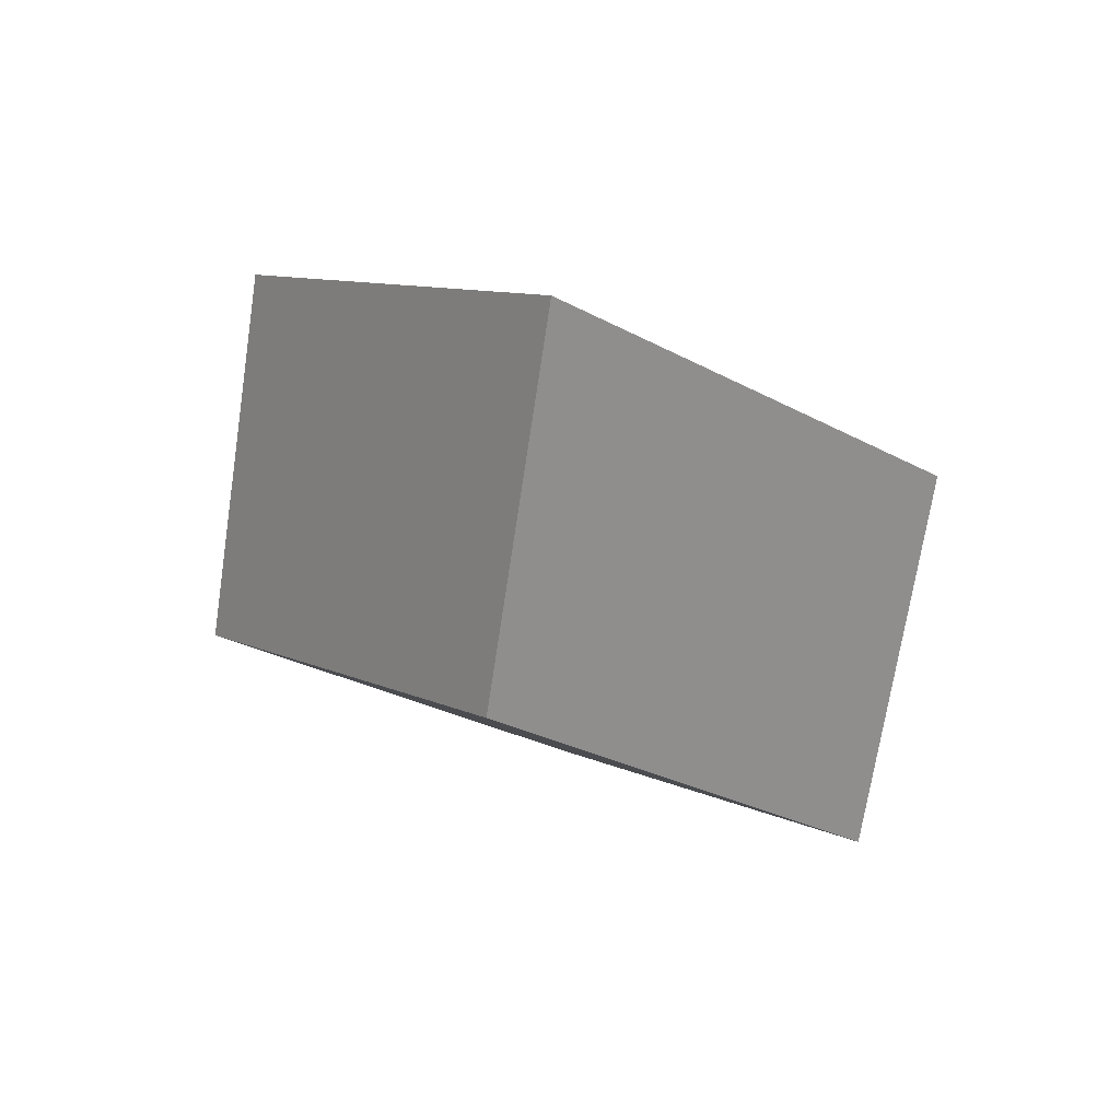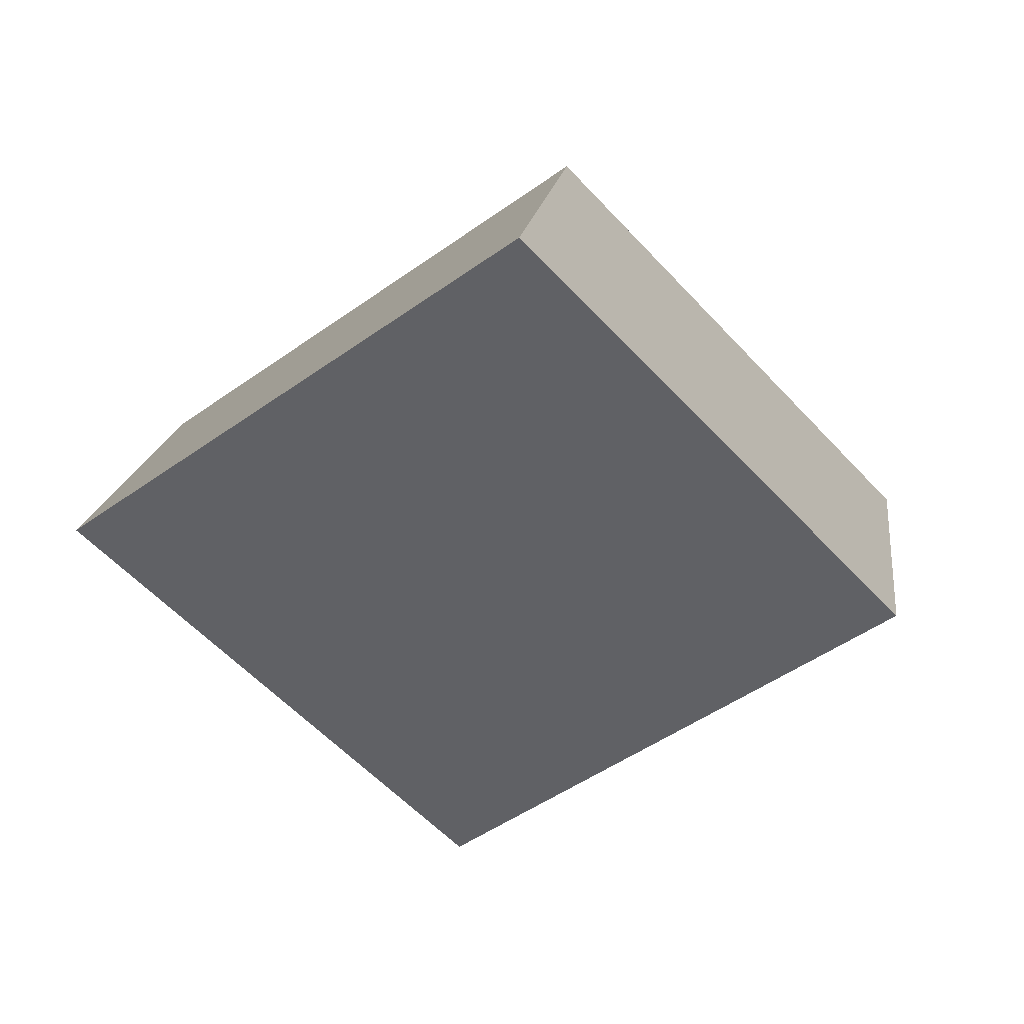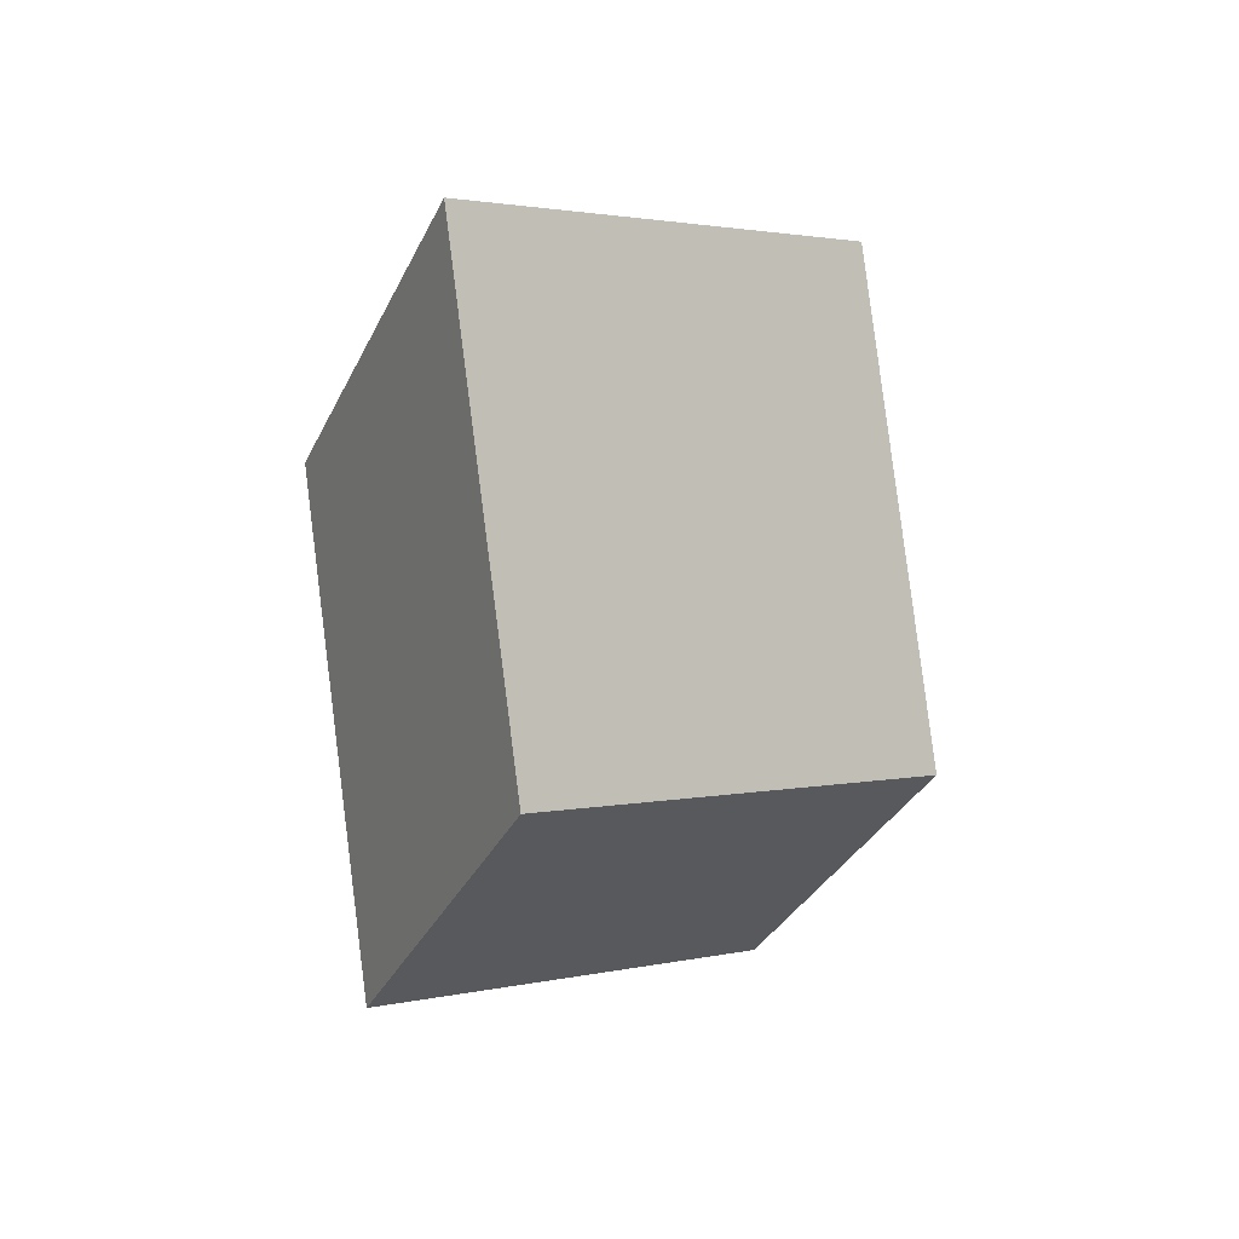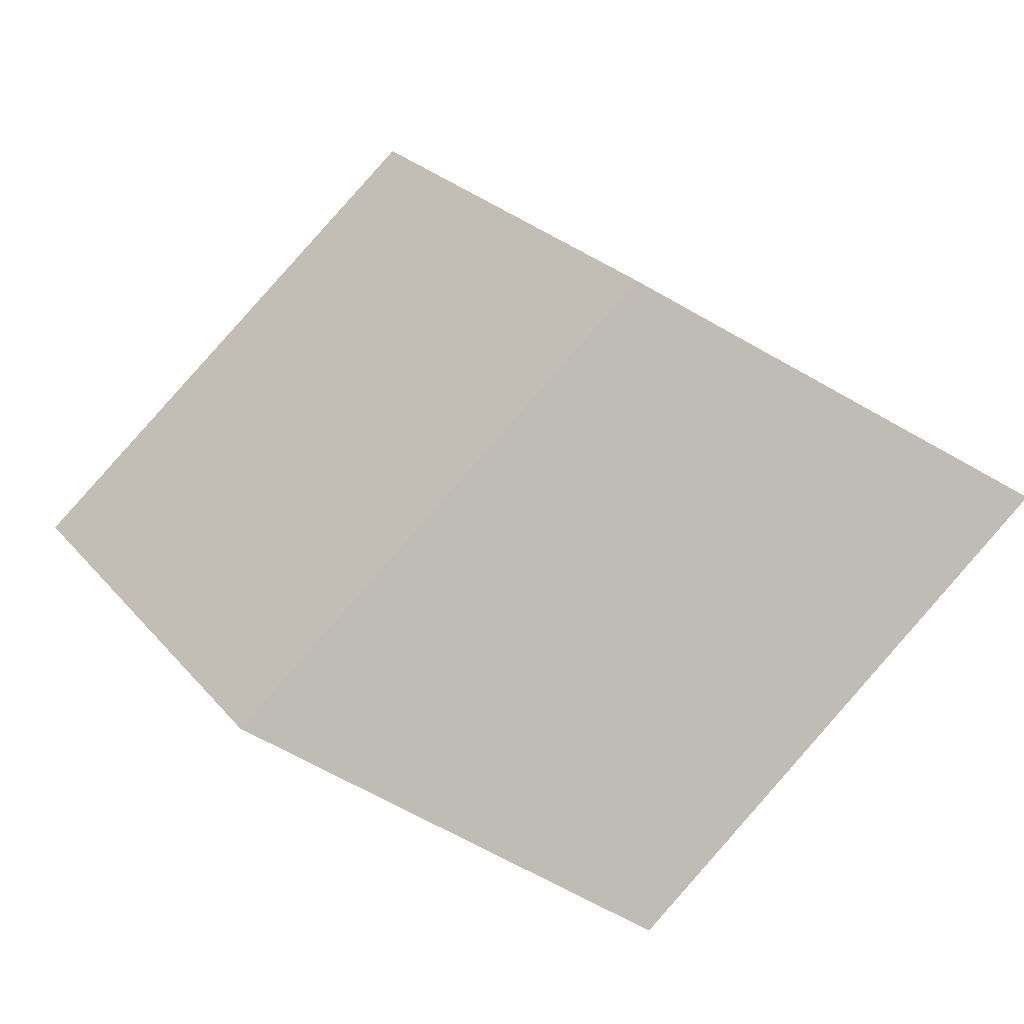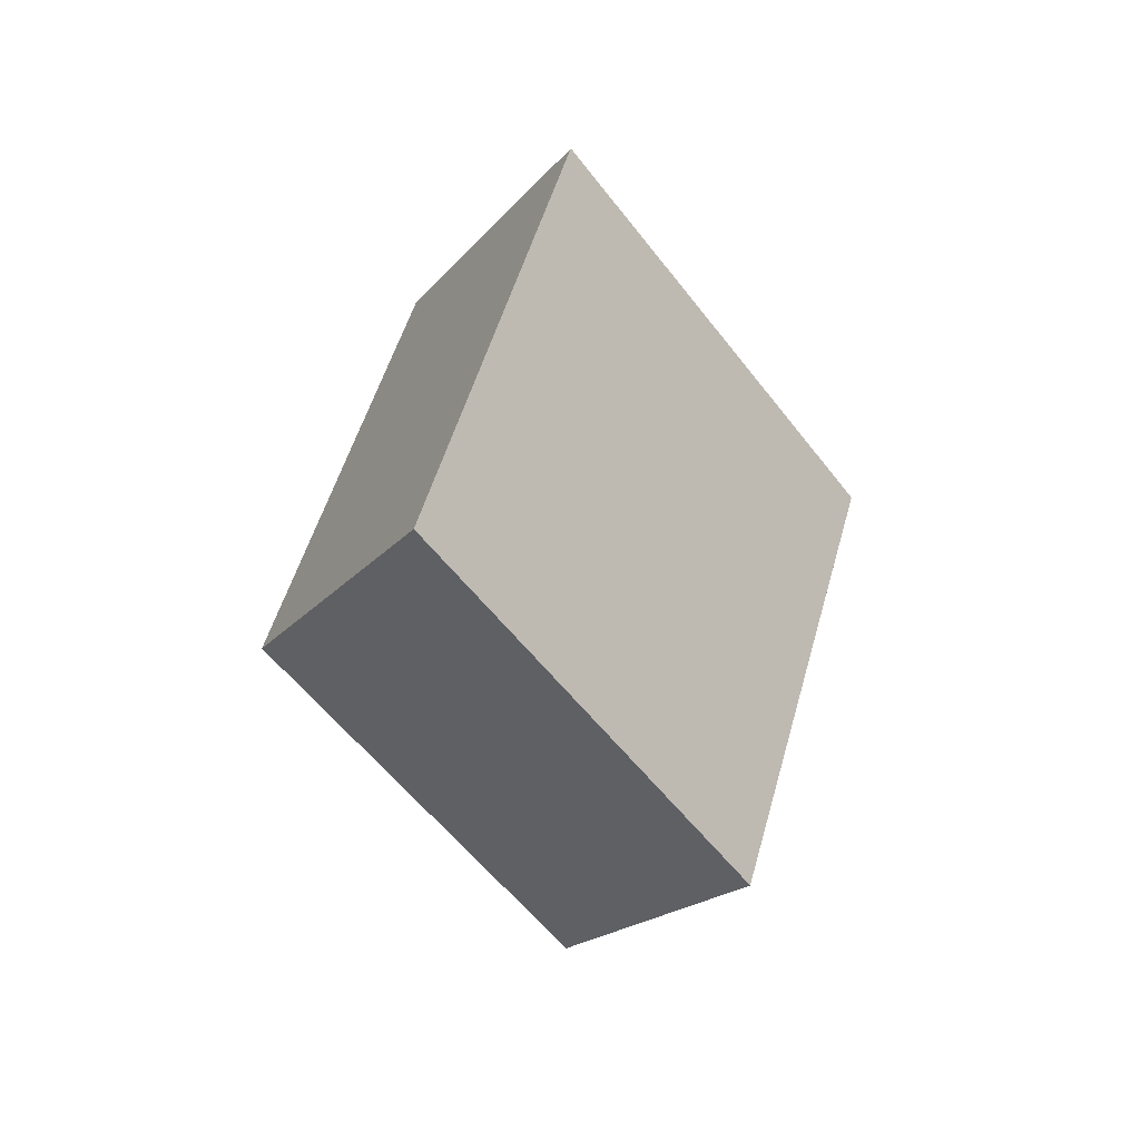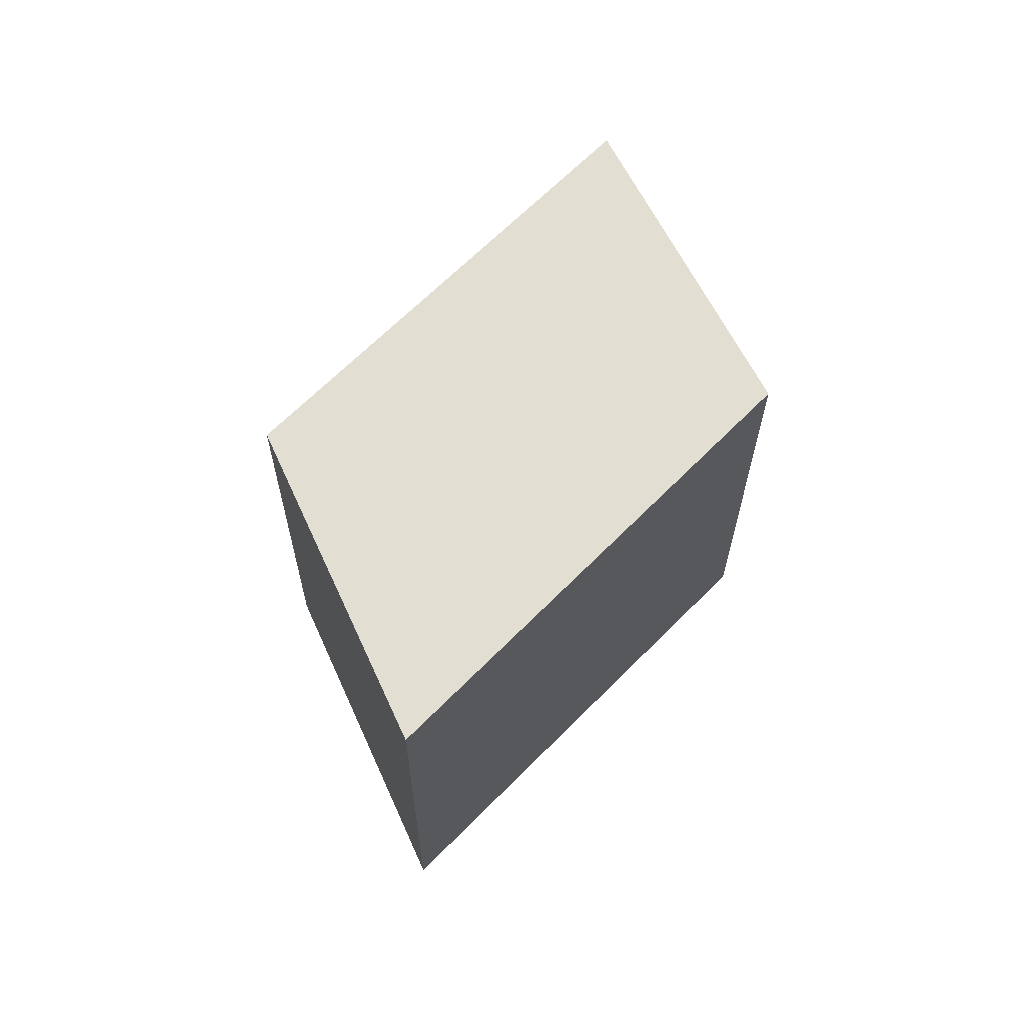
<metadata>
{"format":"obj","ext":"obj","renderer":"f3d","projection":"perspective","resolution":1024,"background":"white","views":[{"elev":44.3,"azim":23.5,"up":"+Z"},{"elev":-10.5,"azim":-174.3,"up":"+Y"},{"elev":44.8,"azim":121.6,"up":"+Z"},{"elev":56.5,"azim":105.4,"up":"+Y"},{"elev":77.3,"azim":82.6,"up":"+Z"},{"elev":-50.4,"azim":-114.3,"up":"+Z"}]}
</metadata>
<code>
v 1.077 1.476 -0.2559
v 1.066 1.481 -0.2624
v 1.066 1.486 -0.2523
v 1.077 1.481 -0.2457
v 1.066 1.481 -0.2624
v 1.057 1.474 -0.2535
v 1.057 1.479 -0.2434
v 1.066 1.486 -0.2523
v 1.057 1.474 -0.2535
v 1.069 1.469 -0.2469
v 1.069 1.474 -0.2369
v 1.057 1.479 -0.2434
v 1.069 1.469 -0.2469
v 1.077 1.476 -0.2559
v 1.077 1.481 -0.2457
v 1.069 1.474 -0.2369
v 1.069 1.469 -0.2469
v 1.057 1.474 -0.2535
v 1.066 1.481 -0.2624
v 1.077 1.476 -0.2559
v 1.077 1.481 -0.2457
v 1.066 1.486 -0.2523
v 1.057 1.479 -0.2434
v 1.069 1.474 -0.2369
f 1 2 3
f 1 3 4
f 5 6 7
f 5 7 8
f 9 10 11
f 9 11 12
f 13 14 15
f 13 15 16
f 17 18 19
f 17 19 20
f 21 22 23
f 21 23 24

</code>
